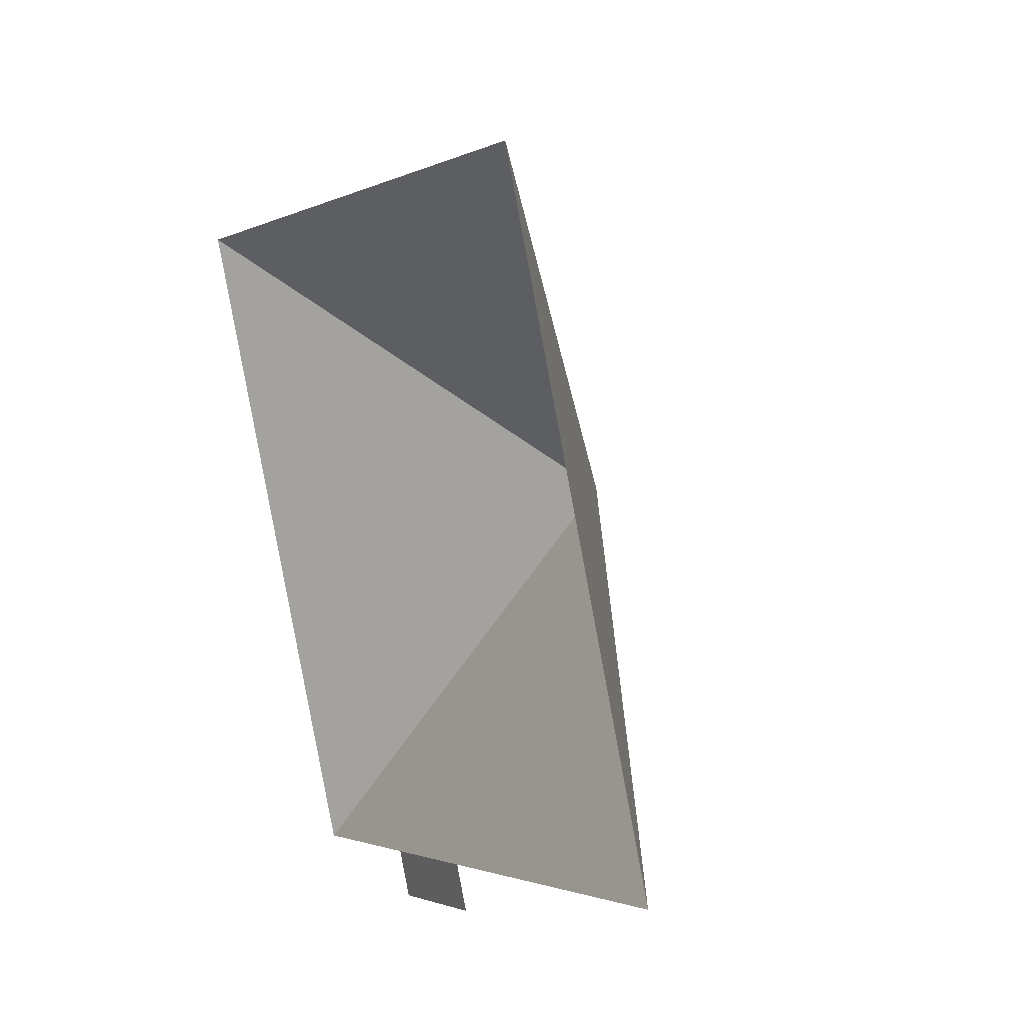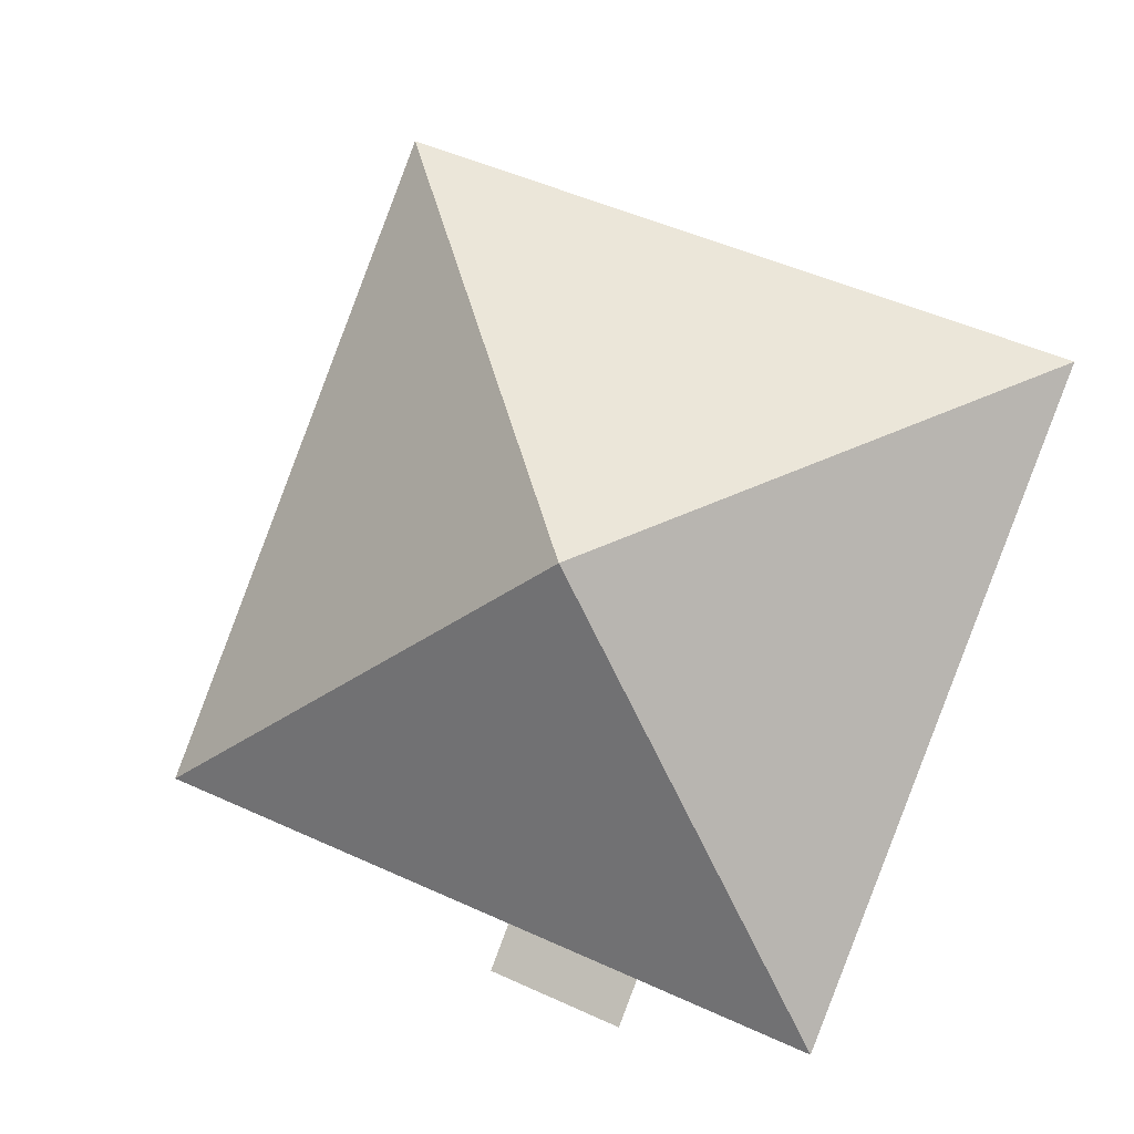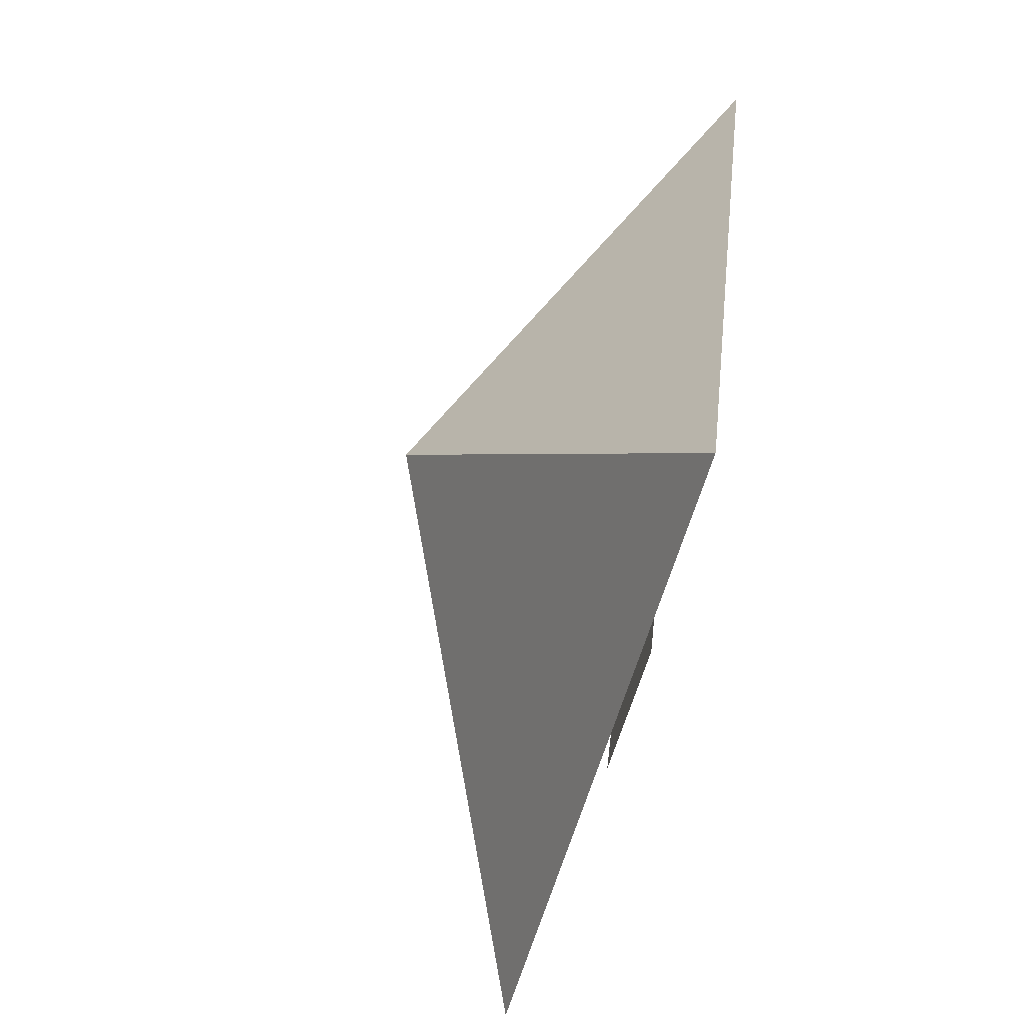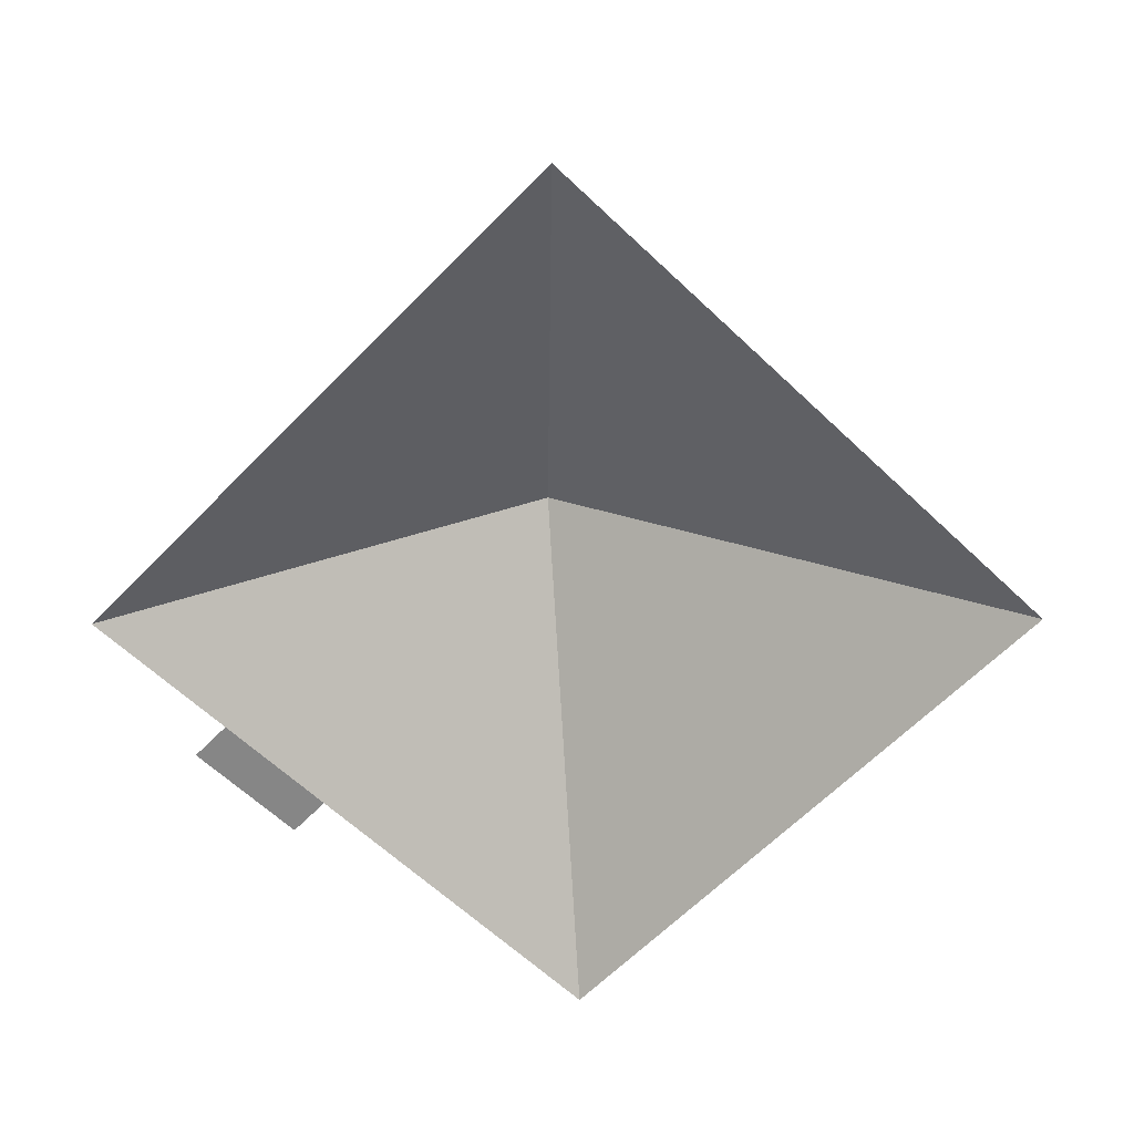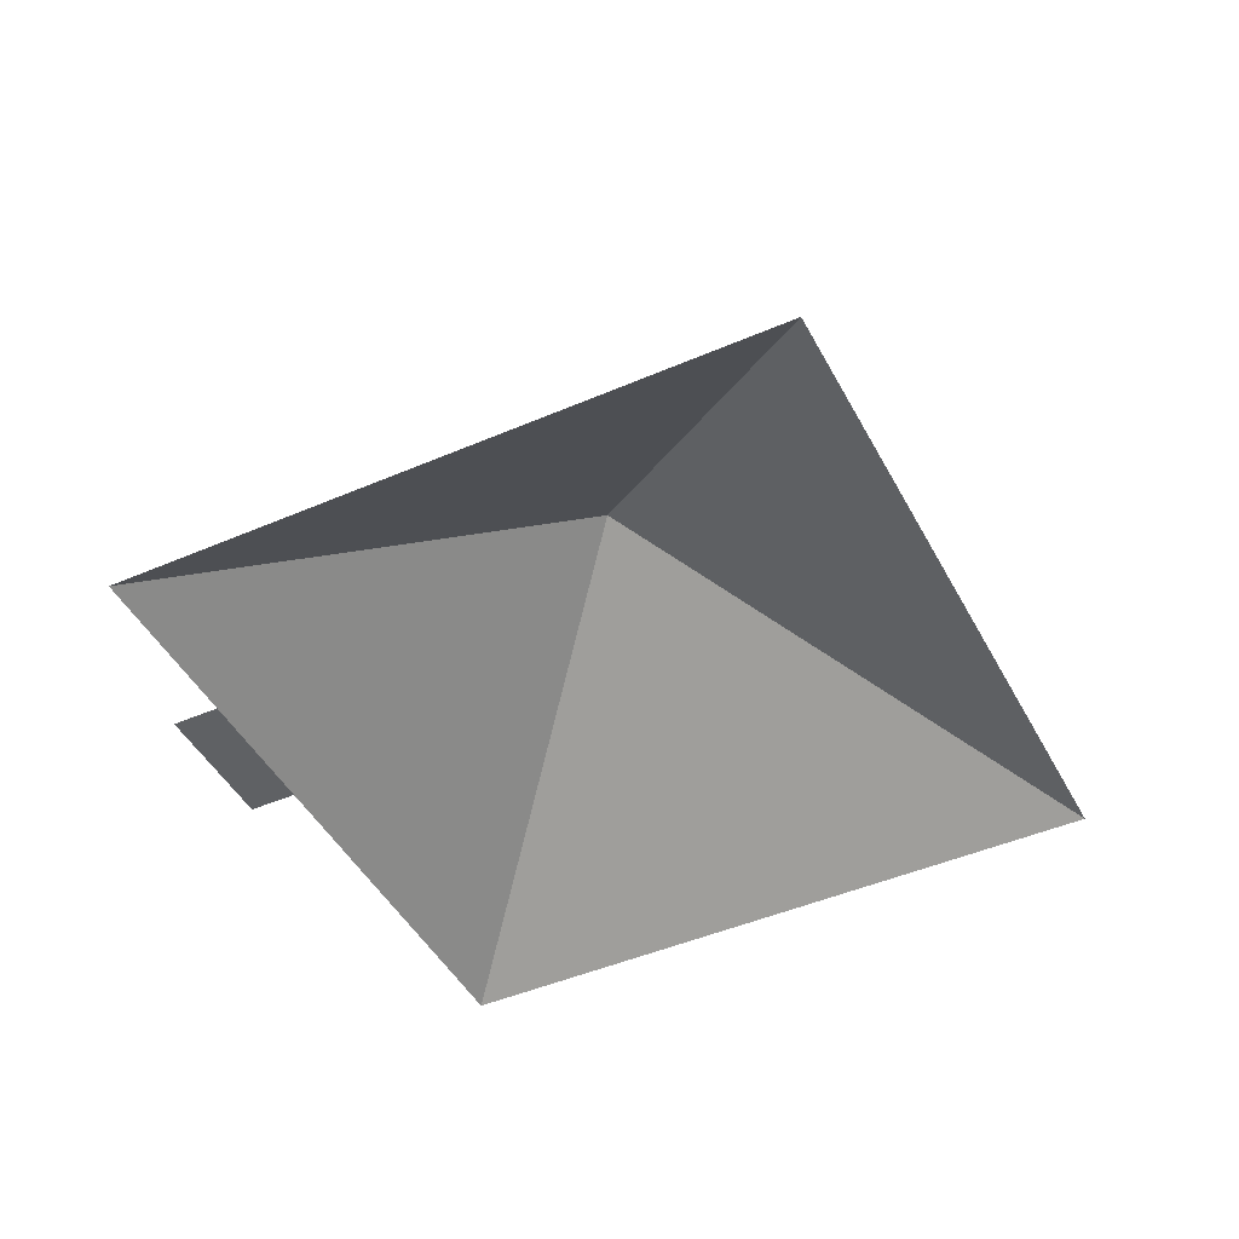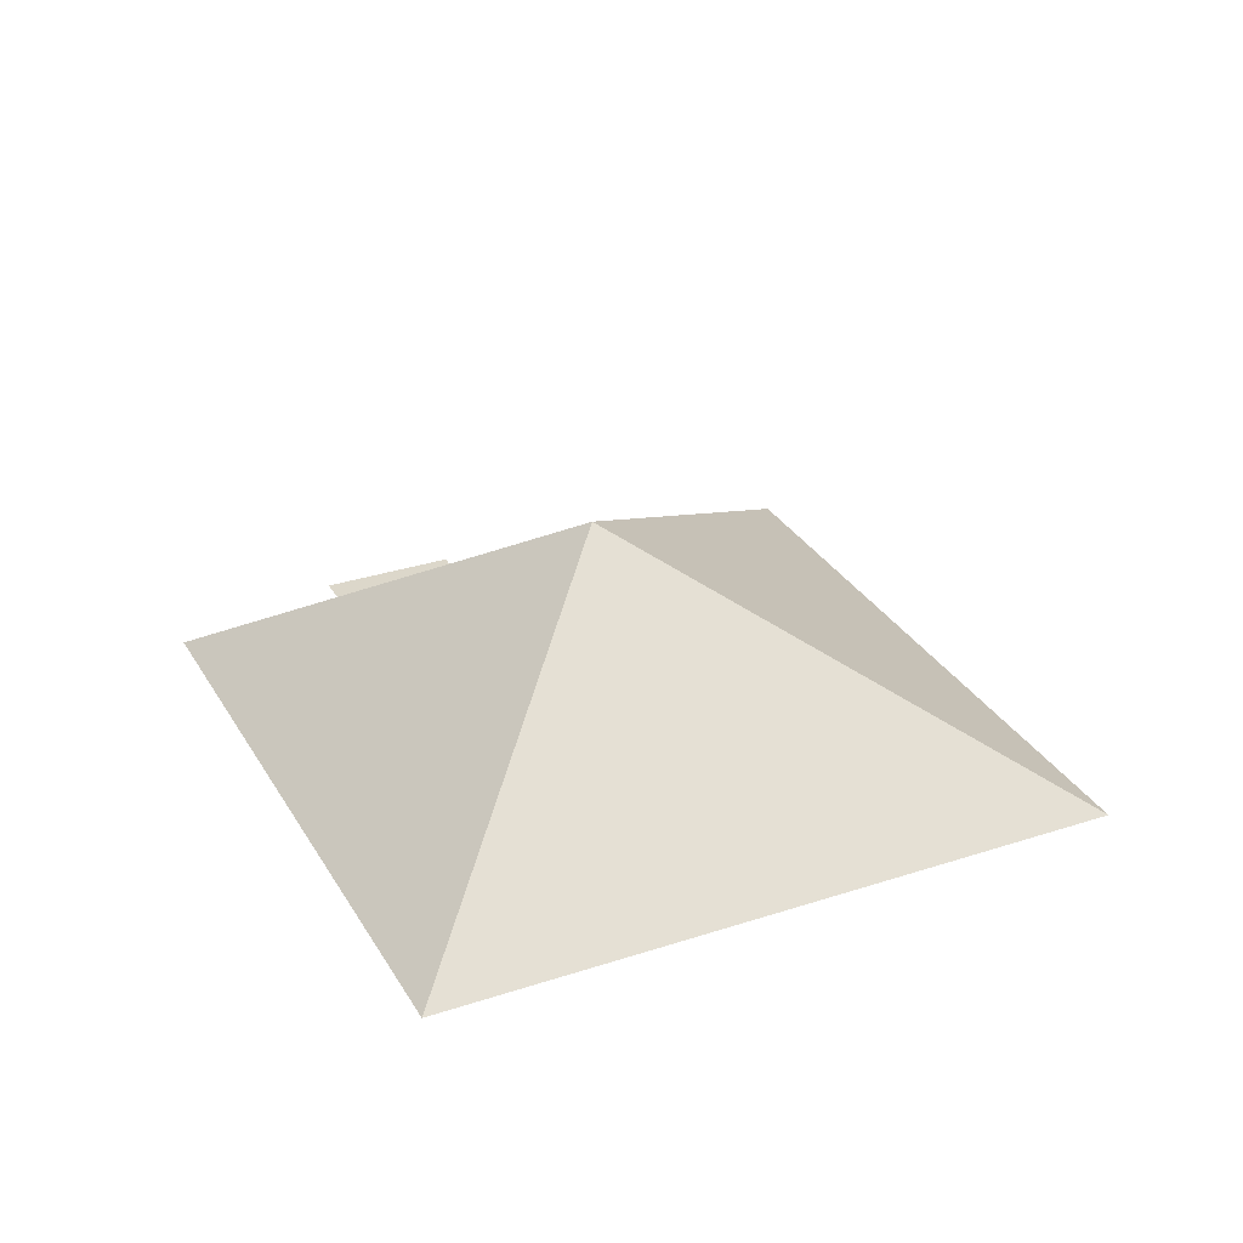
<metadata>
{"format":"obj","ext":"obj","renderer":"f3d","projection":"perspective","resolution":1024,"background":"white","views":[{"elev":23.2,"azim":60.3,"up":"+Z"},{"elev":-6.0,"azim":-162.3,"up":"+Z"},{"elev":-76.4,"azim":-105.6,"up":"+Z"},{"elev":-62.0,"azim":-65.8,"up":"+Y"},{"elev":-45.5,"azim":-85.2,"up":"+Y"},{"elev":30.6,"azim":-47.2,"up":"+Y"}]}
</metadata>
<code>
o CG10_500_042070_0001_roof
v 86.51 75 -276.5
v 12.27 75 -90.82
v 135.3 75 -257
v 140.5 75 -270.2
v 172.8 75 -242
v 135.4 145 -148.4
v 178 75 -255.2
v 202.3 75 -14.83
v 276.5 75 -200.5
v 86.51 0 -276.5
v 12.27 0 -90.82
v 202.3 0 -14.83
v 276.5 0 -200.5
v 172.8 0 -242
v 178 0 -255.2
v 140.5 0 -270.2
v 135.3 0 -257
f 2 8 6
f 8 9 6
f 1 2 6
f 9 5 3 1 6
f 5 7 4 3

</code>
